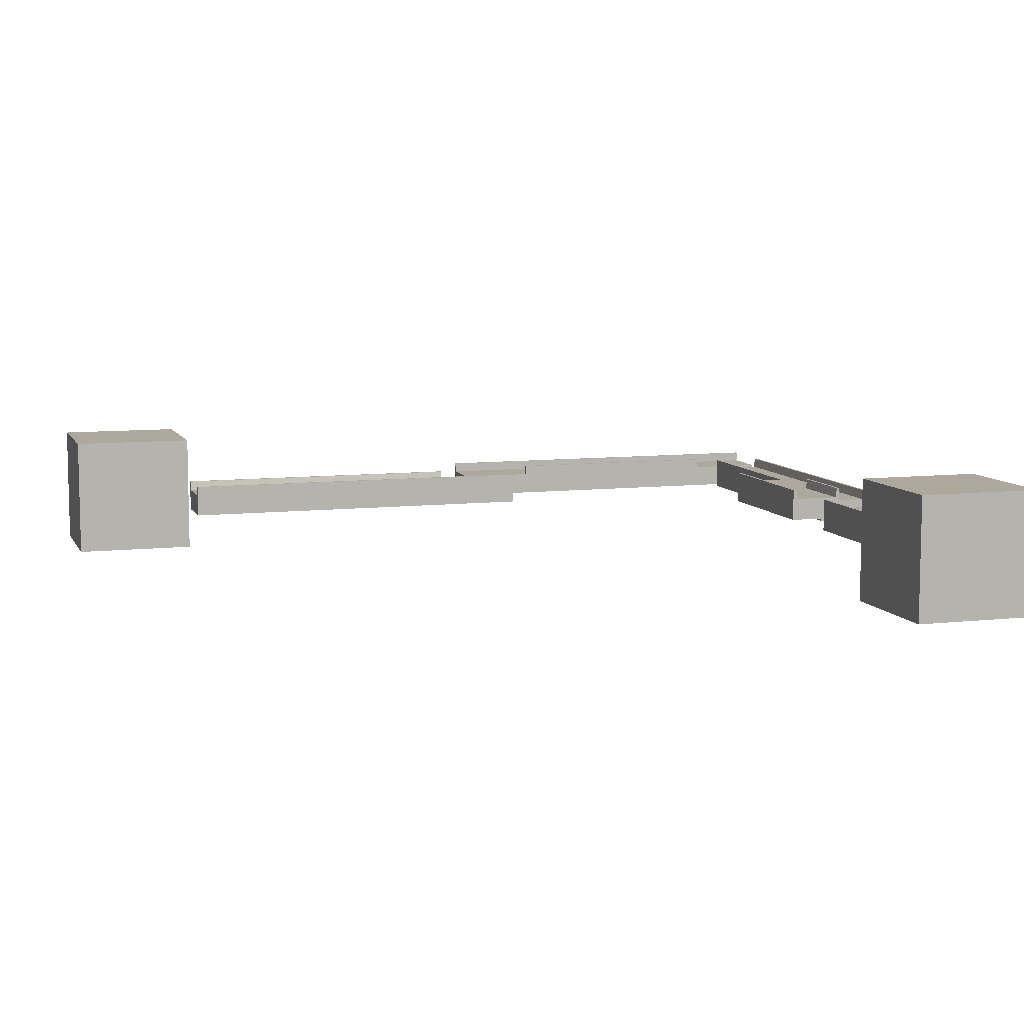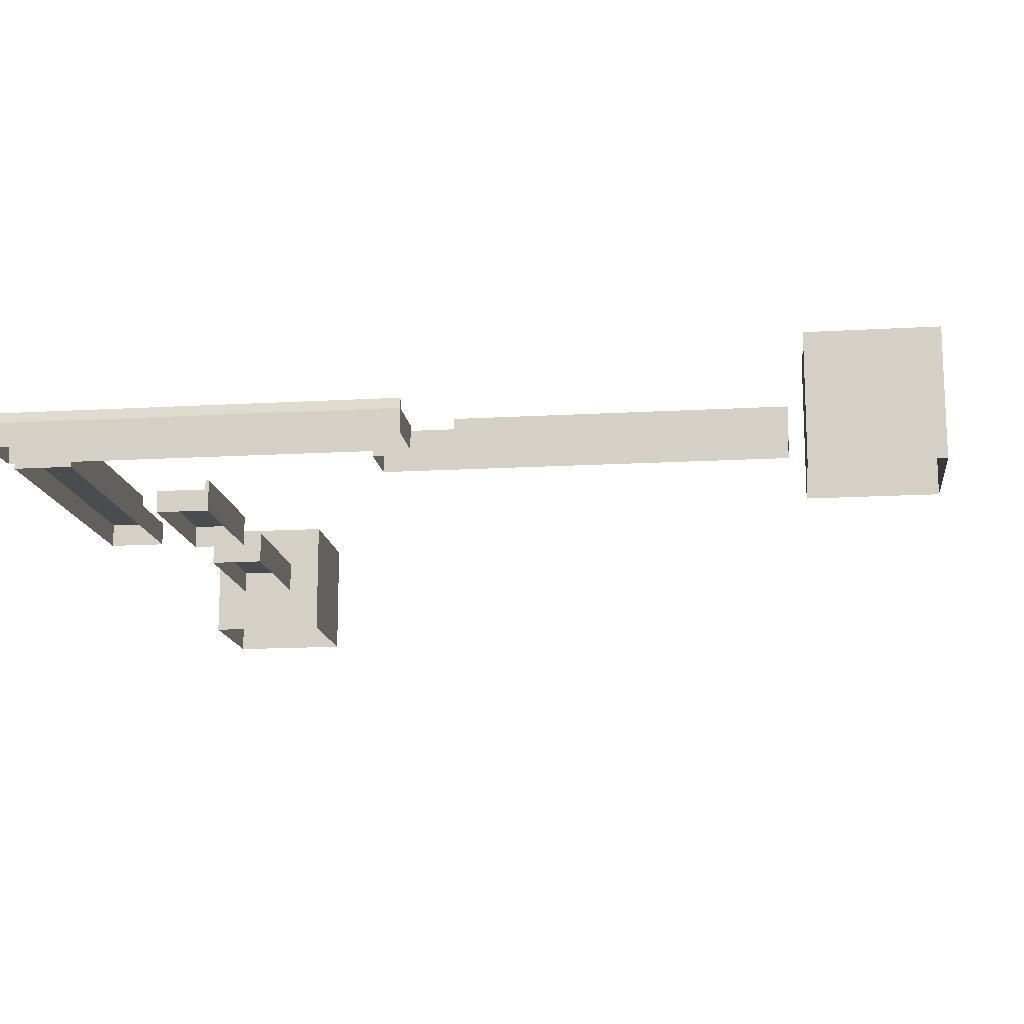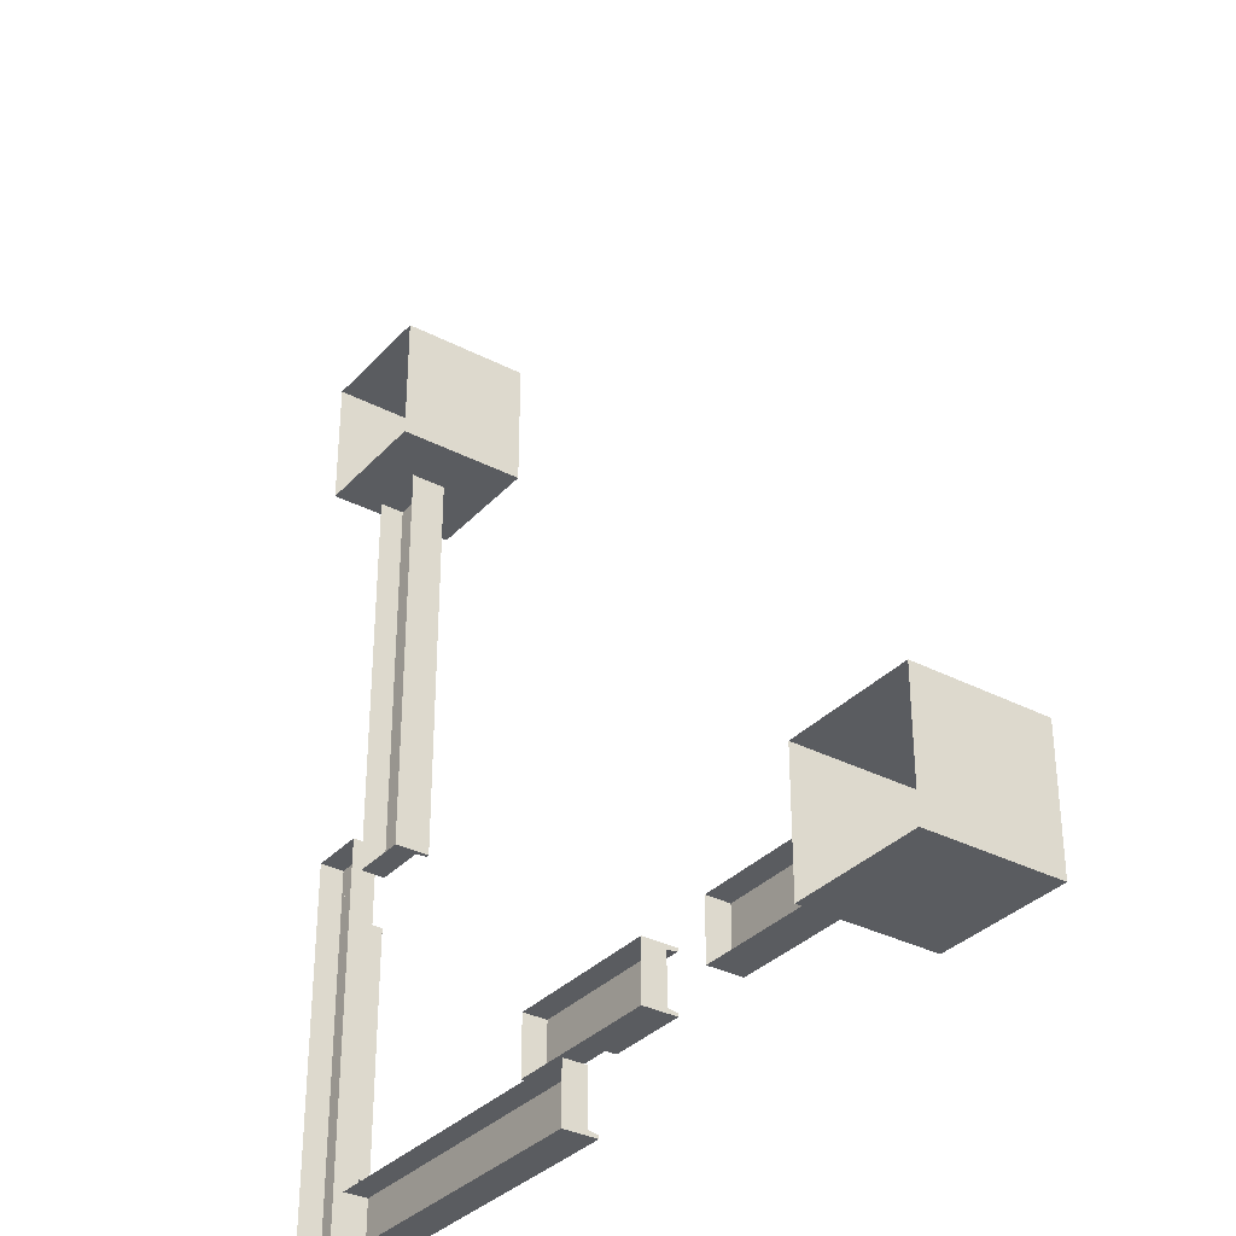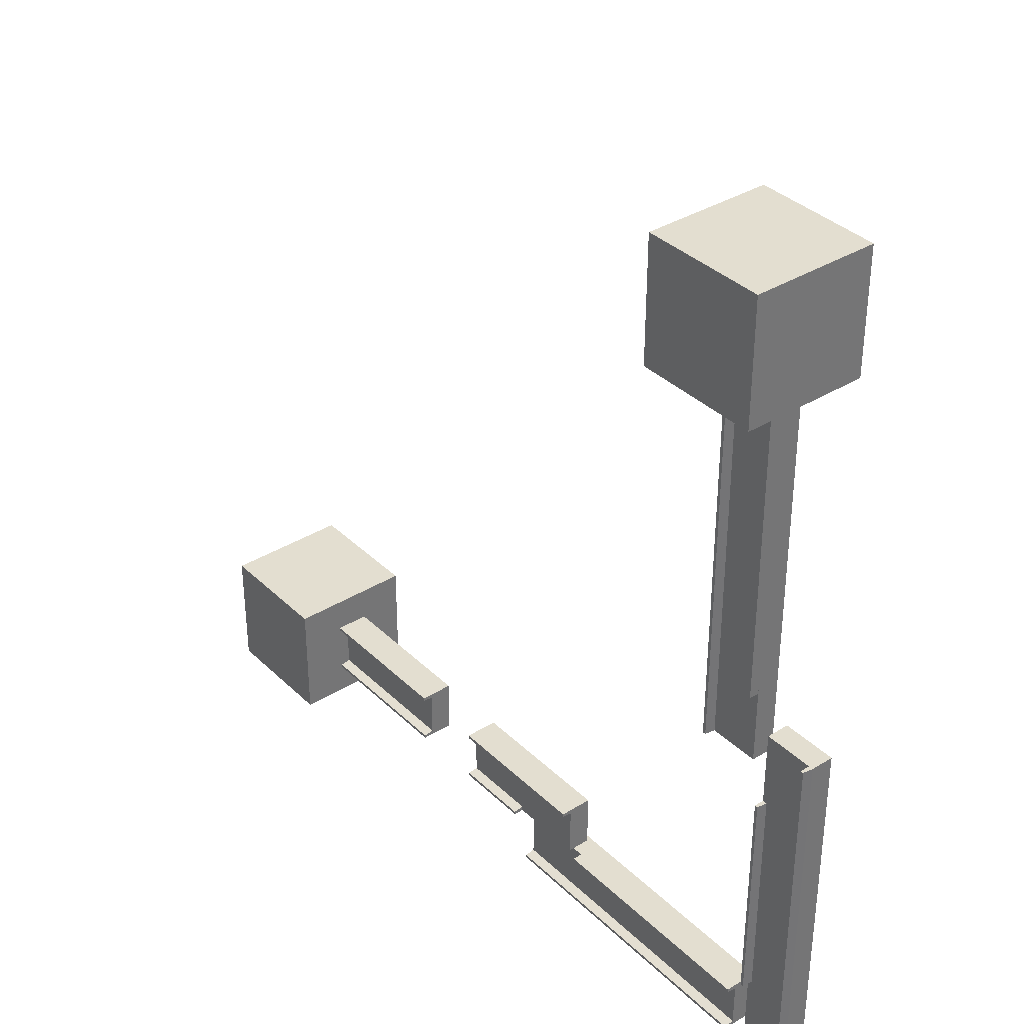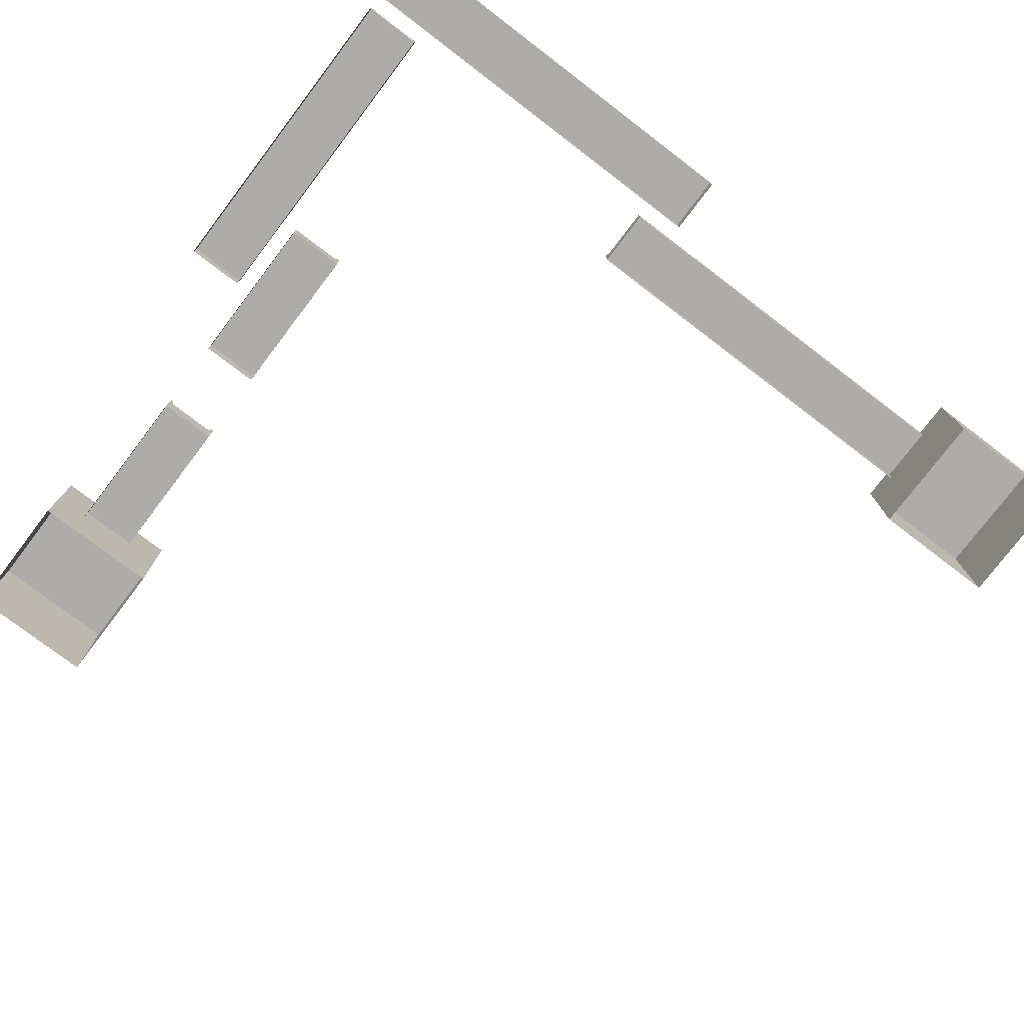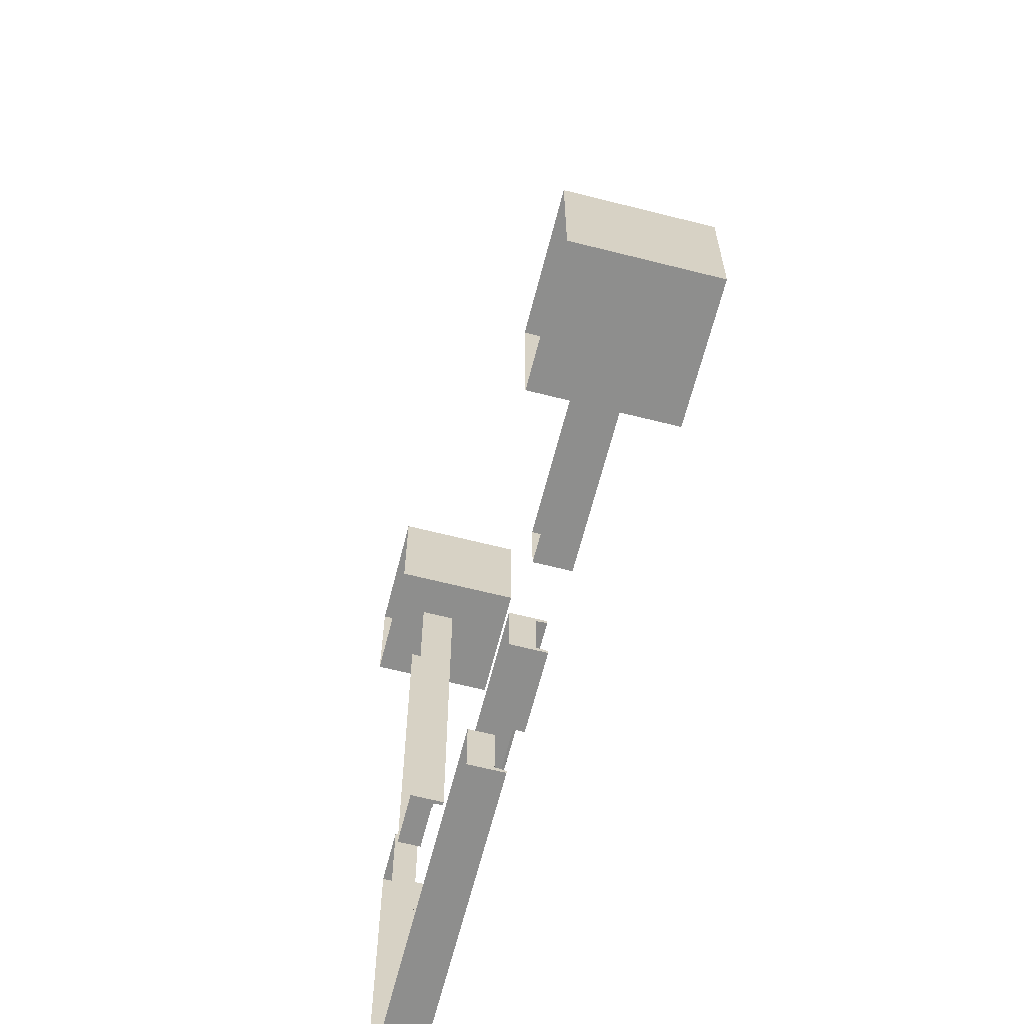
<metadata>
{"format":"obj","ext":"obj","renderer":"f3d","projection":"perspective","resolution":1024,"background":"white","views":[{"elev":8.5,"azim":72.7,"up":"+Y"},{"elev":-14.8,"azim":-82.8,"up":"+Y"},{"elev":-33.6,"azim":54.6,"up":"+Z"},{"elev":35.9,"azim":-128.9,"up":"+Z"},{"elev":-76.8,"azim":-127.3,"up":"+Y"},{"elev":-64.8,"azim":75.7,"up":"+Z"}]}
</metadata>
<code>
v -39.6 -11.68 -2701
v 39.6 -11.68 -2701
v -39.6 21.32 -2701
v -39.6 21.32 -2884
v -39.6 21.32 -3068
v -39.6 21.32 -3251
v 39.6 21.32 -3251
v -39.6 -11.68 -3251
v 39.6 -11.68 -3251
v 39.6 -11.68 -2884
v 39.6 -11.68 -3068
v -39.6 -11.68 -3068
v -39.6 -11.68 -2884
v -33 21.32 -2701
v -39.6 35.62 -2701
v -35.2 35.62 -2701
v -39.6 35.62 -2848
v -39.6 35.62 -2994
v -35.2 35.62 -2994
v -39.6 35.62 -3141
v -35.2 35.62 -3141
v -39.6 21.32 -3141
v -39.6 21.32 -2994
v -39.6 21.32 -2848
v 840.4 43.32 -3645
v 840.4 10.32 -3645
v 730.4 10.32 -3645
v 620.4 10.32 -3645
v 620.4 10.32 -3566
v 620.4 43.32 -3566
v 840.4 43.32 -3566
v 840.4 10.32 -3566
v 730.4 10.32 -3566
v 840.4 43.32 -3638
v 840.4 57.62 -3640
v 730.4 43.32 -3638
v 730.4 57.62 -3640
v -39.6 35.62 -3667
v -39.6 21.32 -3667
v 125.4 35.62 -3667
v 125.4 21.32 -3667
v 290.4 35.62 -3667
v 290.4 21.32 -3667
v -39.6 35.62 -3671
v -39.6 21.32 -3746
v -39.6 35.62 -3746
v 107.1 35.62 -3746
v 253.7 35.62 -3746
v 400.4 35.62 -3746
v 400.4 35.62 -3742
v 1019 32.32 -3518
v 843.1 120.3 -3518
v 843.1 32.32 -3518
v 1019 -55.68 -3518
v 843.1 -55.68 -3518
v 1019 32.32 -3693
v 1019 120.3 -3693
v 1019 120.3 -3518
v 1019 -55.68 -3693
v 843.1 -55.68 -3693
v 843.1 32.32 -3693
v 843.1 120.3 -3693
v 840.4 57.62 -3645
v 730.4 57.62 -3645
v 730.4 43.32 -3645
v 620.4 57.62 -3645
v 620.4 43.32 -3645
v 620.4 43.32 -3638
v 620.4 57.62 -3640
v -141.9 -11.68 -3196
v -62.7 -11.68 -3196
v -62.7 21.32 -3196
v -62.7 21.32 -3379
v -141.9 21.32 -3563
v -62.7 21.32 -3563
v -62.7 21.32 -3746
v -141.9 -11.68 -3746
v -62.7 -11.68 -3746
v -62.7 -11.68 -3379
v -62.7 -11.68 -3563
v -141.9 -11.68 -3563
v -141.9 -11.68 -3379
v -35.2 35.62 -2848
v -33 21.32 -2848
v -33 21.32 -2994
v -33 21.32 -3141
v 510.4 57.62 -3645
v 400.4 57.62 -3645
v 510.4 43.32 -3638
v 510.4 43.32 -3645
v 400.4 43.32 -3638
v -39.6 21.32 -3673
v 125.4 21.32 -3673
v 125.4 35.62 -3671
v 290.4 21.32 -3673
v 290.4 35.62 -3671
v 33 21.32 -3251
v 35.2 35.62 -3068
v 33 21.32 -3068
v 35.2 35.62 -2884
v 33 21.32 -2884
v 35.2 35.62 -2701
v -39.6 35.62 -3742
v -39.6 21.32 -3739
v 107.1 35.62 -3742
v 107.1 21.32 -3739
v 253.7 35.62 -3742
v 253.7 21.32 -3739
v 400.4 21.32 -3739
v 39.6 35.62 -3251
v 35.2 35.62 -3251
v 39.6 35.62 -3068
v 39.6 35.62 -2884
v 39.6 35.62 -2701
v 39.6 21.32 -2701
v 33 21.32 -2701
v 39.6 21.32 -2884
v 39.6 21.32 -3068
v -135.3 21.32 -3746
v -141.9 21.32 -3746
v -135.3 35.62 -3746
v -135.3 35.62 -3563
v -139.7 35.62 -3563
v -135.3 35.62 -3379
v -135.3 35.62 -3196
v -135.3 21.32 -3196
v -135.3 21.32 -3379
v -135.3 21.32 -3563
v 620.4 43.32 -3572
v 620.4 57.62 -3570
v 730.4 43.32 -3572
v 730.4 57.62 -3570
v 840.4 57.62 -3570
v -62.7 35.62 -3306
v -62.7 21.32 -3306
v -62.7 35.62 -3471
v -62.7 21.32 -3471
v -62.7 35.62 -3636
v -62.7 21.32 -3636
v -67.1 35.62 -3636
v -139.7 35.62 -3746
v -139.7 35.62 -3379
v -141.9 21.32 -3379
v -139.7 35.62 -3196
v -141.9 21.32 -3196
v 510.4 10.32 -3645
v 400.4 43.32 -3645
v 400.4 10.32 -3645
v 290.4 43.32 -3645
v 290.4 10.32 -3645
v 290.4 10.32 -3566
v 290.4 43.32 -3566
v 400.4 43.32 -3566
v 510.4 10.32 -3566
v 400.4 10.32 -3566
v 290.4 57.62 -3566
v 400.4 57.62 -3566
v 510.4 57.62 -3566
v 510.4 43.32 -3566
v 510.4 43.32 -3572
v 510.4 57.62 -3570
v 400.4 57.62 -3570
v 290.4 43.32 -3572
v 290.4 57.62 -3570
v 400.4 43.32 -3572
v 620.4 57.62 -3566
v 730.4 57.62 -3566
v 730.4 43.32 -3566
v 840.4 57.62 -3566
v 840.4 43.32 -3572
v 510.4 57.62 -3640
v 400.4 57.62 -3640
v -69.3 21.32 -3306
v -67.1 35.62 -3306
v -69.3 21.32 -3471
v -67.1 35.62 -3471
v -69.3 21.32 -3636
v -39.6 -11.68 -3746
v -39.6 -11.68 -3667
v 107.1 21.32 -3746
v 107.1 21.32 -3667
v 253.7 21.32 -3746
v 253.7 21.32 -3667
v 400.4 21.32 -3746
v 400.4 21.32 -3667
v 400.4 -11.68 -3746
v 400.4 -11.68 -3667
v 107.1 -11.68 -3667
v 253.7 -11.68 -3667
v 253.7 -11.68 -3746
v 107.1 -11.68 -3746
v -87.45 32.32 -2502
v -87.45 120.3 -2678
v -87.45 32.32 -2678
v -87.45 -55.68 -2502
v -87.45 -55.68 -2678
v 87.45 32.32 -2502
v 87.45 120.3 -2502
v -87.45 120.3 -2502
v 87.45 -55.68 -2502
v 87.45 -55.68 -2678
v 87.45 32.32 -2678
v 87.45 120.3 -2678
f 1 2 3
f 3 2 115
f 3 115 4
f 4 115 117
f 4 117 5
f 5 117 118
f 5 118 6
f 6 118 7
f 6 7 8
f 8 7 9
f 115 2 117
f 117 2 10
f 117 10 118
f 118 10 11
f 118 11 7
f 7 11 9
f 6 8 5
f 5 8 12
f 5 12 4
f 4 12 13
f 4 13 3
f 3 13 1
f 3 14 15
f 15 14 16
f 15 16 17
f 17 16 83
f 17 83 18
f 18 83 19
f 18 19 20
f 20 19 21
f 20 21 22
f 22 21 86
f 20 22 18
f 18 22 23
f 18 23 17
f 17 23 24
f 17 24 15
f 15 24 3
f 25 26 65
f 65 26 27
f 65 27 67
f 67 27 28
f 28 29 67
f 67 29 30
f 67 30 65
f 65 30 168
f 65 168 25
f 25 168 31
f 25 31 26
f 26 31 32
f 30 29 168
f 168 29 33
f 168 33 31
f 31 33 32
f 34 35 36
f 36 35 37
f 36 37 68
f 68 37 69
f 38 39 40
f 40 39 41
f 40 41 42
f 42 41 43
f 43 95 42
f 42 95 96
f 42 96 40
f 40 96 94
f 40 94 38
f 38 94 44
f 38 44 39
f 39 44 92
f 45 104 46
f 46 104 103
f 46 103 47
f 47 103 105
f 47 105 48
f 48 105 107
f 48 107 49
f 49 107 50
f 49 50 184
f 184 50 109
f 49 184 48
f 48 184 182
f 48 182 47
f 47 182 180
f 47 180 46
f 46 180 45
f 51 52 53
f 51 53 54
f 54 53 55
f 56 57 58
f 51 54 59
f 56 60 61
f 56 61 57
f 57 61 62
f 57 62 58
f 60 55 61
f 61 55 53
f 61 53 62
f 62 53 52
f 62 52 58
f 58 52 51
f 58 51 56
f 56 51 59
f 56 59 60
f 63 25 64
f 64 25 65
f 64 65 66
f 66 65 67
f 67 68 66
f 66 68 69
f 66 69 64
f 64 69 37
f 64 37 63
f 63 37 35
f 63 35 25
f 25 35 34
f 70 71 145
f 145 71 72
f 145 72 143
f 143 72 73
f 143 73 74
f 74 73 75
f 74 75 120
f 120 75 76
f 120 76 77
f 77 76 78
f 72 71 73
f 73 71 79
f 73 79 75
f 75 79 80
f 75 80 76
f 76 80 78
f 120 77 74
f 74 77 81
f 74 81 143
f 143 81 82
f 143 82 145
f 145 82 70
f 16 14 83
f 83 14 84
f 83 84 19
f 19 84 85
f 19 85 21
f 21 85 86
f 87 88 171
f 171 88 172
f 171 89 90
f 171 90 87
f 87 90 147
f 87 147 88
f 88 147 91
f 88 91 172
f 92 44 93
f 93 44 94
f 93 94 95
f 95 94 96
f 111 97 98
f 98 97 99
f 98 99 100
f 100 99 101
f 100 101 102
f 102 101 116
f 103 104 105
f 105 104 106
f 105 106 107
f 107 106 108
f 107 108 50
f 50 108 109
f 7 97 110
f 110 97 111
f 110 111 112
f 112 111 98
f 112 98 113
f 113 98 100
f 113 100 114
f 114 100 102
f 114 102 115
f 115 102 116
f 114 115 113
f 113 115 117
f 113 117 112
f 112 117 118
f 112 118 110
f 110 118 7
f 119 120 121
f 121 120 141
f 121 141 122
f 122 141 123
f 122 123 124
f 124 123 142
f 124 142 125
f 125 142 144
f 125 144 126
f 126 144 145
f 125 126 124
f 124 126 127
f 124 127 122
f 122 127 128
f 122 128 121
f 121 128 119
f 129 130 131
f 131 130 132
f 131 132 170
f 170 132 133
f 134 135 136
f 136 135 137
f 136 137 138
f 138 137 139
f 139 177 138
f 138 177 140
f 138 140 136
f 136 140 176
f 136 176 134
f 134 176 174
f 134 174 135
f 135 174 173
f 141 120 123
f 123 120 74
f 123 74 142
f 142 74 143
f 142 143 144
f 144 143 145
f 90 146 147
f 147 146 148
f 147 148 149
f 149 148 150
f 150 151 149
f 149 151 152
f 149 152 147
f 147 152 153
f 147 153 90
f 90 153 159
f 90 159 146
f 146 159 154
f 152 151 153
f 153 151 155
f 153 155 159
f 159 155 154
f 156 152 157
f 157 152 153
f 157 153 158
f 158 153 159
f 159 160 158
f 158 160 161
f 158 161 157
f 157 161 162
f 157 162 156
f 156 162 164
f 156 164 152
f 152 164 163
f 163 164 165
f 165 164 162
f 165 162 160
f 160 162 161
f 166 30 167
f 167 30 168
f 167 168 169
f 169 168 31
f 31 170 169
f 169 170 133
f 169 133 167
f 167 133 132
f 167 132 166
f 166 132 130
f 166 130 30
f 30 130 129
f 171 172 89
f 89 172 91
f 173 174 175
f 175 174 176
f 175 176 177
f 177 176 140
f 178 179 45
f 45 179 39
f 45 39 180
f 180 39 181
f 180 181 182
f 182 181 183
f 182 183 184
f 184 183 185
f 184 185 186
f 186 185 187
f 39 179 181
f 181 179 188
f 181 188 183
f 183 188 189
f 183 189 185
f 185 189 187
f 184 186 182
f 182 186 190
f 182 190 180
f 180 190 191
f 180 191 45
f 45 191 178
f 192 193 194
f 192 194 195
f 195 194 196
f 197 198 199
f 192 195 200
f 197 201 202
f 197 202 198
f 198 202 203
f 198 203 199
f 201 196 202
f 202 196 194
f 202 194 203
f 203 194 193
f 203 193 199
f 199 193 192
f 199 192 197
f 197 192 200
f 197 200 201

</code>
